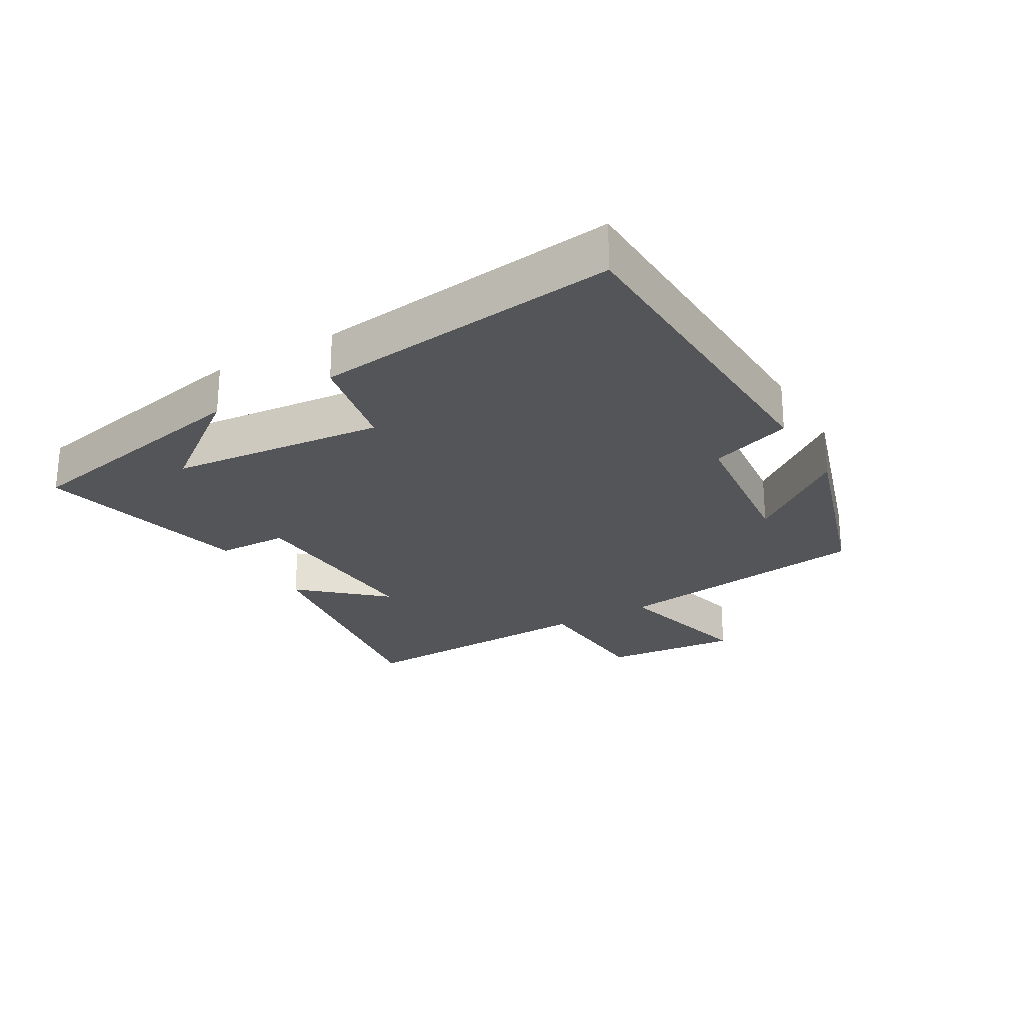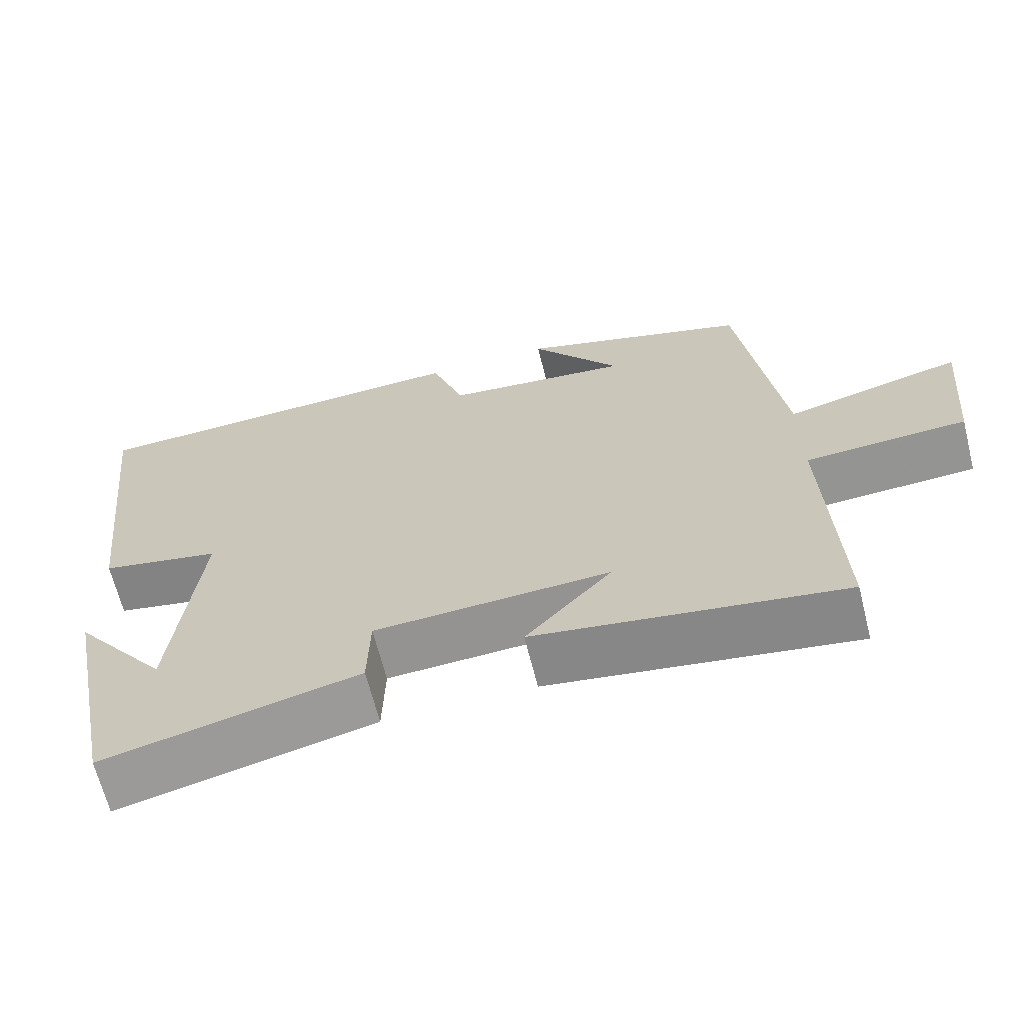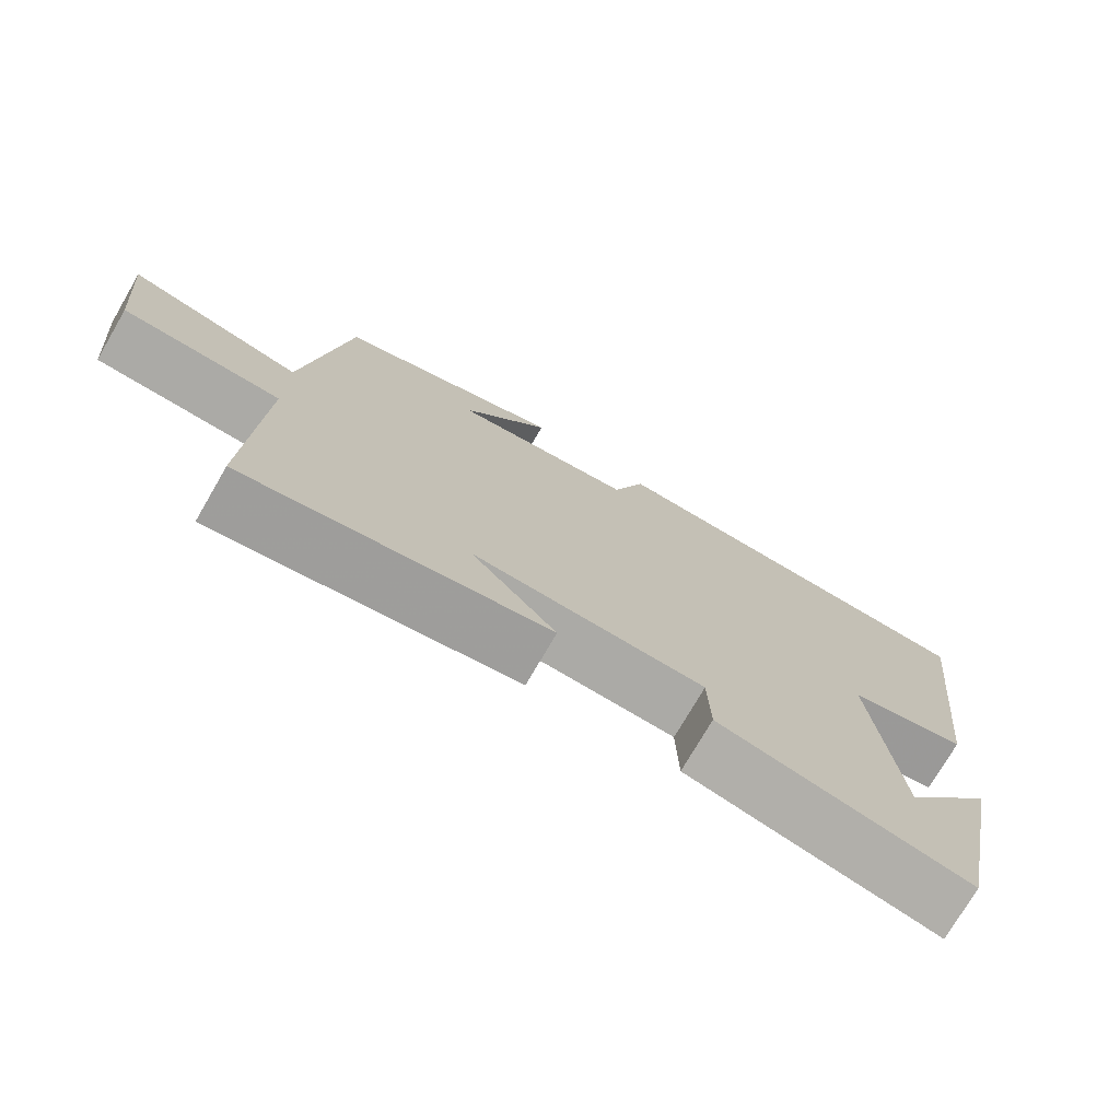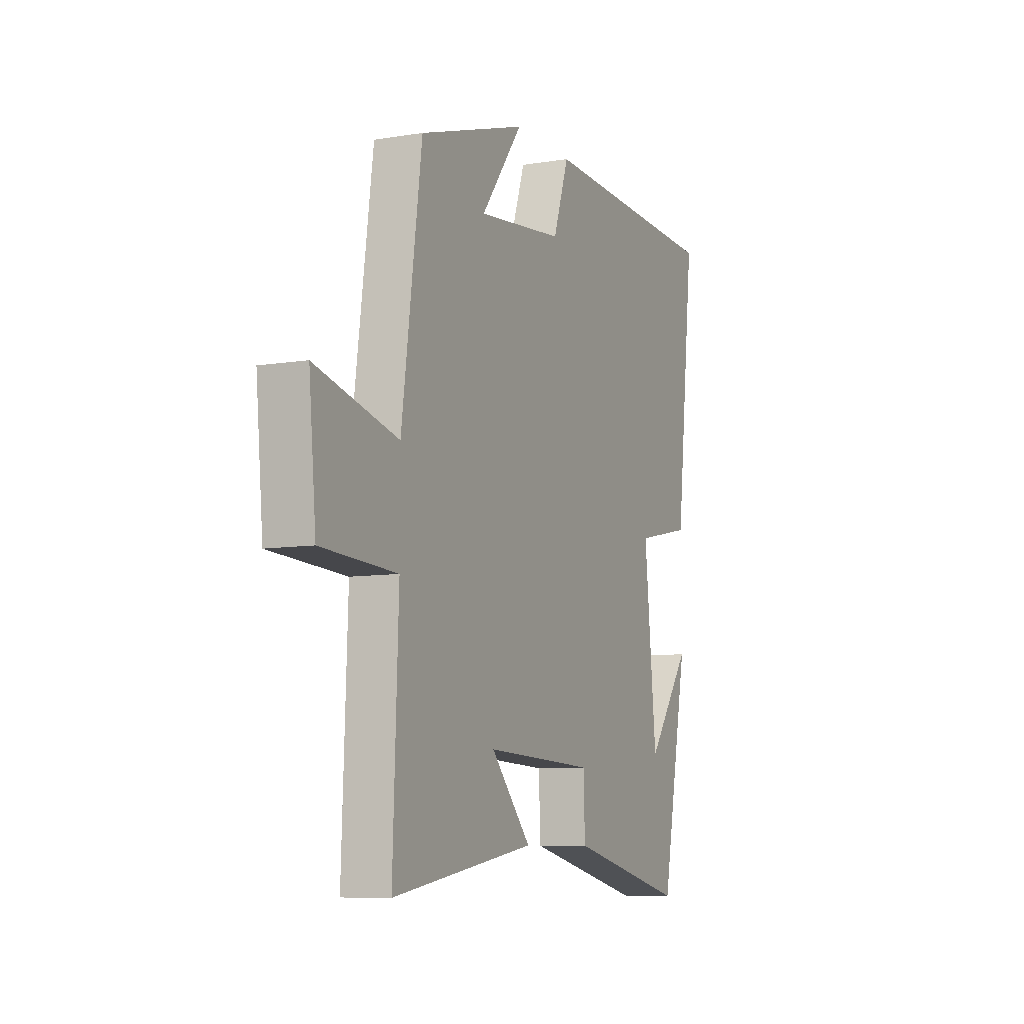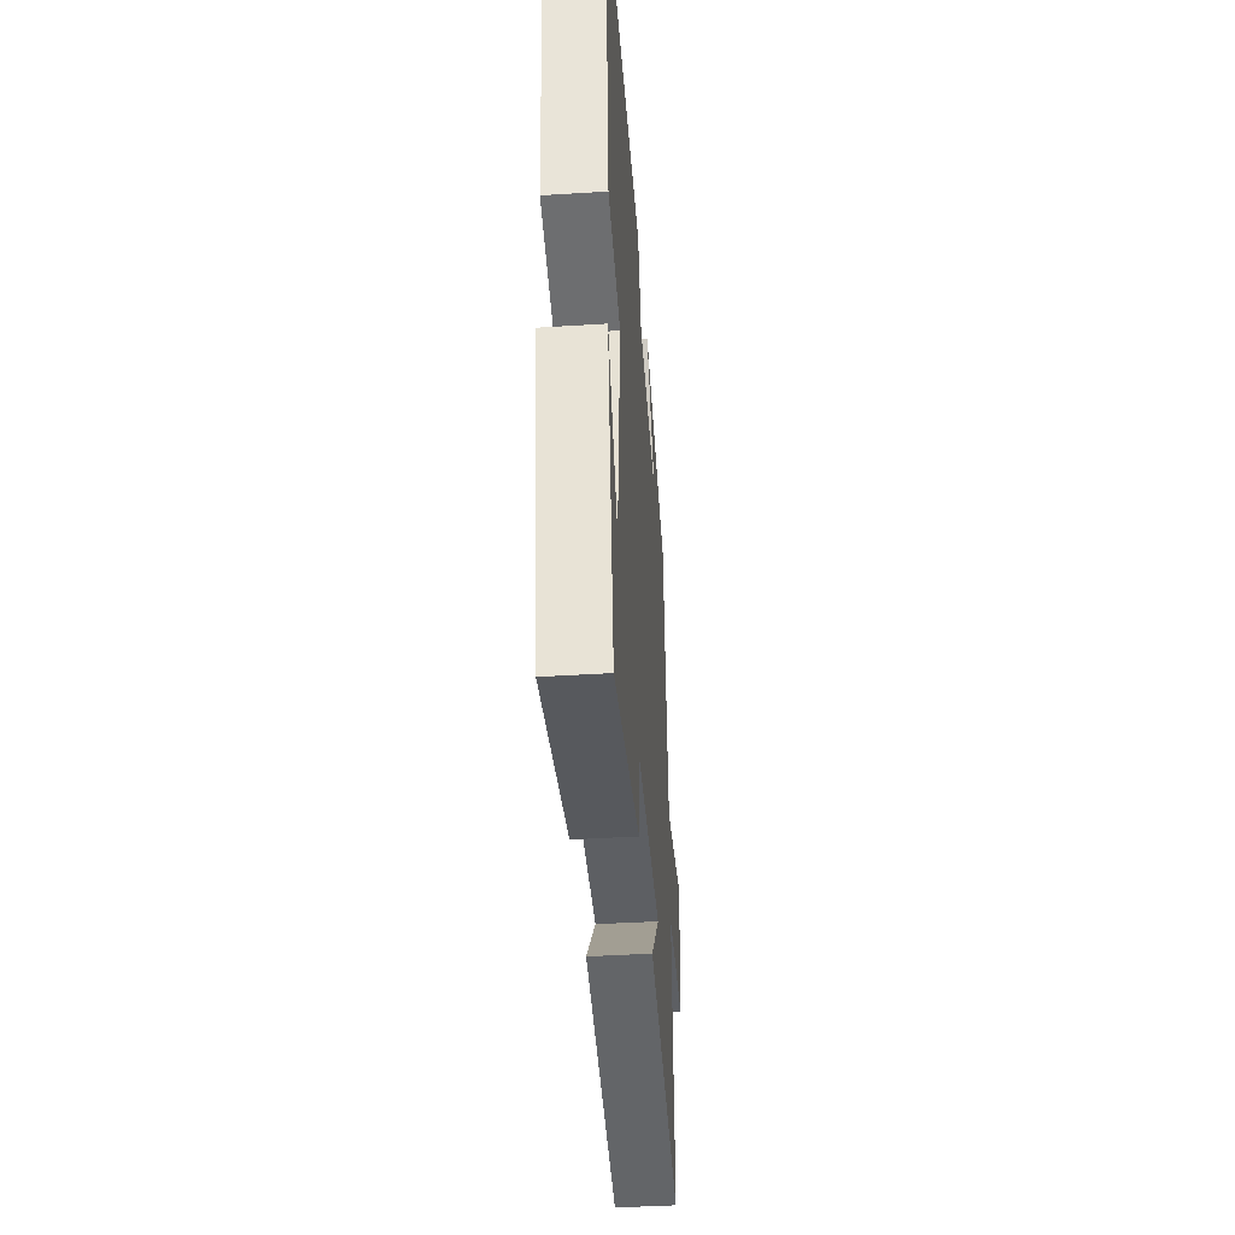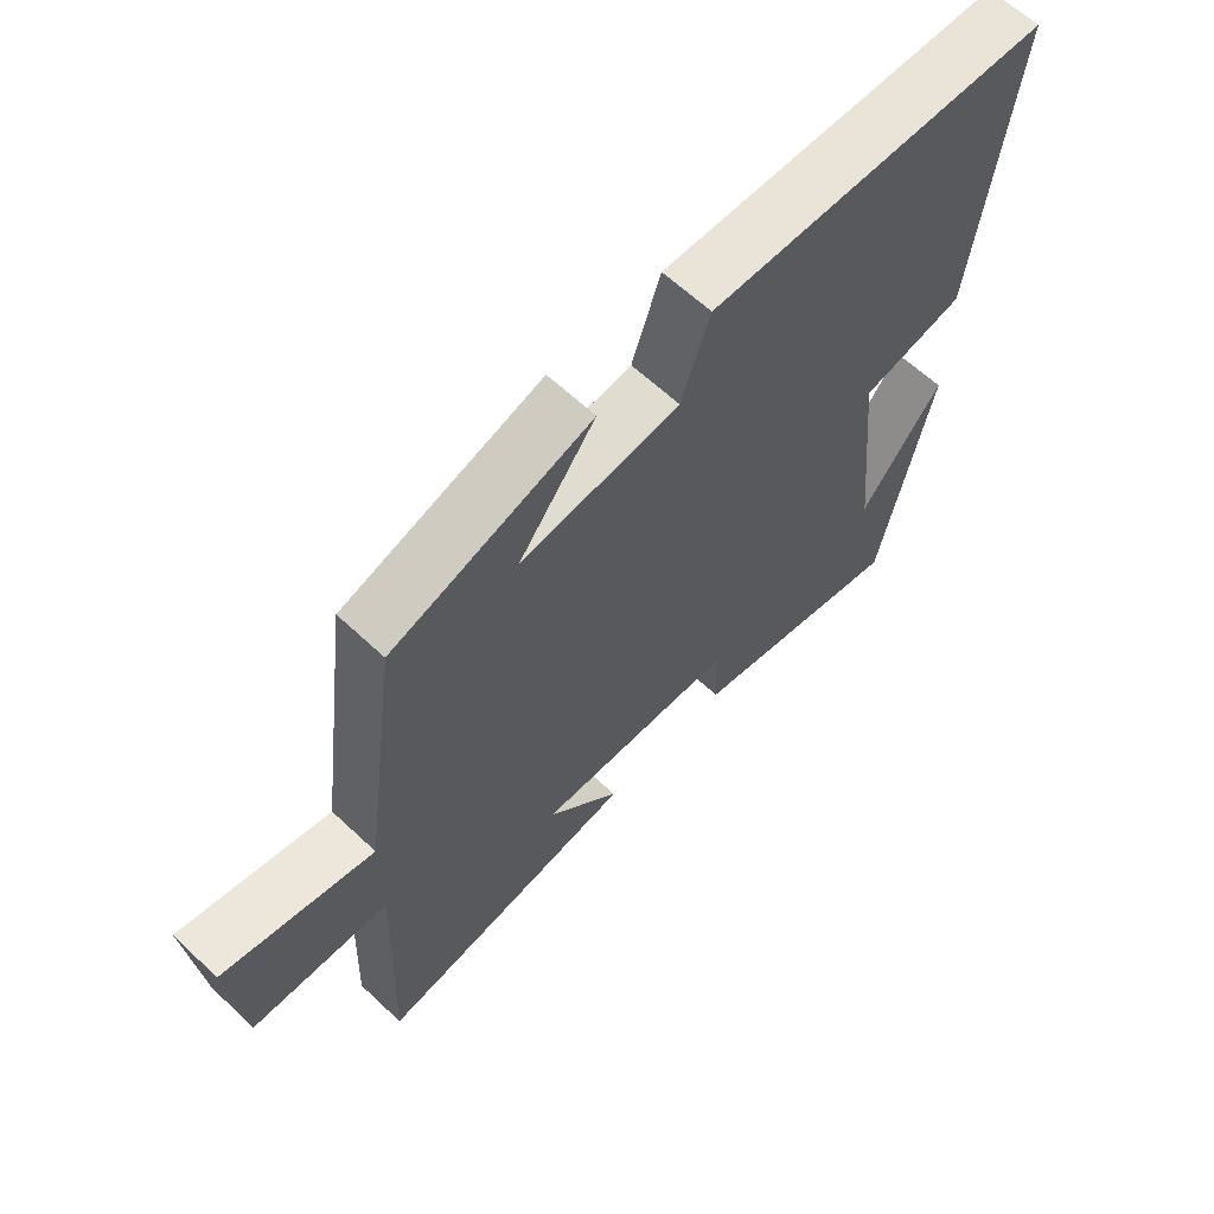
<metadata>
{"format":"obj","ext":"obj","renderer":"f3d","projection":"perspective","resolution":1024,"background":"white","views":[{"elev":-24.7,"azim":-59.6,"up":"+Y"},{"elev":-66.0,"azim":14.1,"up":"+Z"},{"elev":-74.8,"azim":149.8,"up":"+Z"},{"elev":-8.3,"azim":114.3,"up":"+Z"},{"elev":-42.6,"azim":-85.7,"up":"+Z"},{"elev":62.9,"azim":133.5,"up":"+Z"}]}
</metadata>
<code>
v 0.444 0.07 0.403
v 0.5 0.07 -0.006
v 0.731 0.07 0.05
v 0.711 0.07 -0.162
v 0.5 0.07 -0.172
v 0.515 0.07 -0.563
v 0.112 0.07 -0.5
v 0.225 0.07 -0.375
v -0.085 0.07 -0.389
v -0.088 0.07 -0.5
v -0.423 0.07 -0.577
v -0.5 0.07 -0.194
v -0.375 0.07 -0.359
v -0.341 0.07 -0.025
v -0.5 0.07 0.008
v -0.555 0.07 0.483
v -0.03 0.07 0.5
v 0.014 0.07 0.372
v 0.258 0.07 0.344
v 0.14 0.07 0.5
v 0.444 0 0.403
v 0.5 0 -0.006
v 0.731 0 0.05
v 0.711 0 -0.162
v 0.5 0 -0.172
v 0.515 0 -0.563
v 0.112 0 -0.5
v 0.225 0 -0.375
v -0.085 0 -0.389
v -0.088 0 -0.5
v -0.423 0 -0.577
v -0.5 0 -0.194
v -0.375 0 -0.359
v -0.341 0 -0.025
v -0.5 0 0.008
v -0.555 0 0.483
v -0.03 0 0.5
v 0.014 0 0.372
v 0.258 0 0.344
v 0.14 0 0.5
f 19 20 1
f 16 17 18
f 15 16 18
f 14 15 18
f 13 14 18 19
f 11 12 13
f 9 10 11 13
f 19 1 2
f 13 19 2
f 9 13 2
f 8 9 2
f 5 6 7 8
f 2 3 4 5
f 2 5 8
f 21 40 39
f 38 37 36
f 38 36 35
f 38 35 34
f 39 38 34 33
f 33 32 31
f 33 31 30 29
f 22 21 39
f 22 39 33
f 22 33 29
f 22 29 28
f 28 27 26 25
f 25 24 23 22
f 28 25 22
f 1 21 22 2
f 2 22 23 3
f 3 23 24 4
f 4 24 25 5
f 5 25 26 6
f 6 26 27 7
f 7 27 28 8
f 8 28 29 9
f 9 29 30 10
f 10 30 31 11
f 11 31 32 12
f 12 32 33 13
f 13 33 34 14
f 14 34 35 15
f 15 35 36 16
f 16 36 37 17
f 17 37 38 18
f 18 38 39 19
f 19 39 40 20
f 20 40 21 1

</code>
